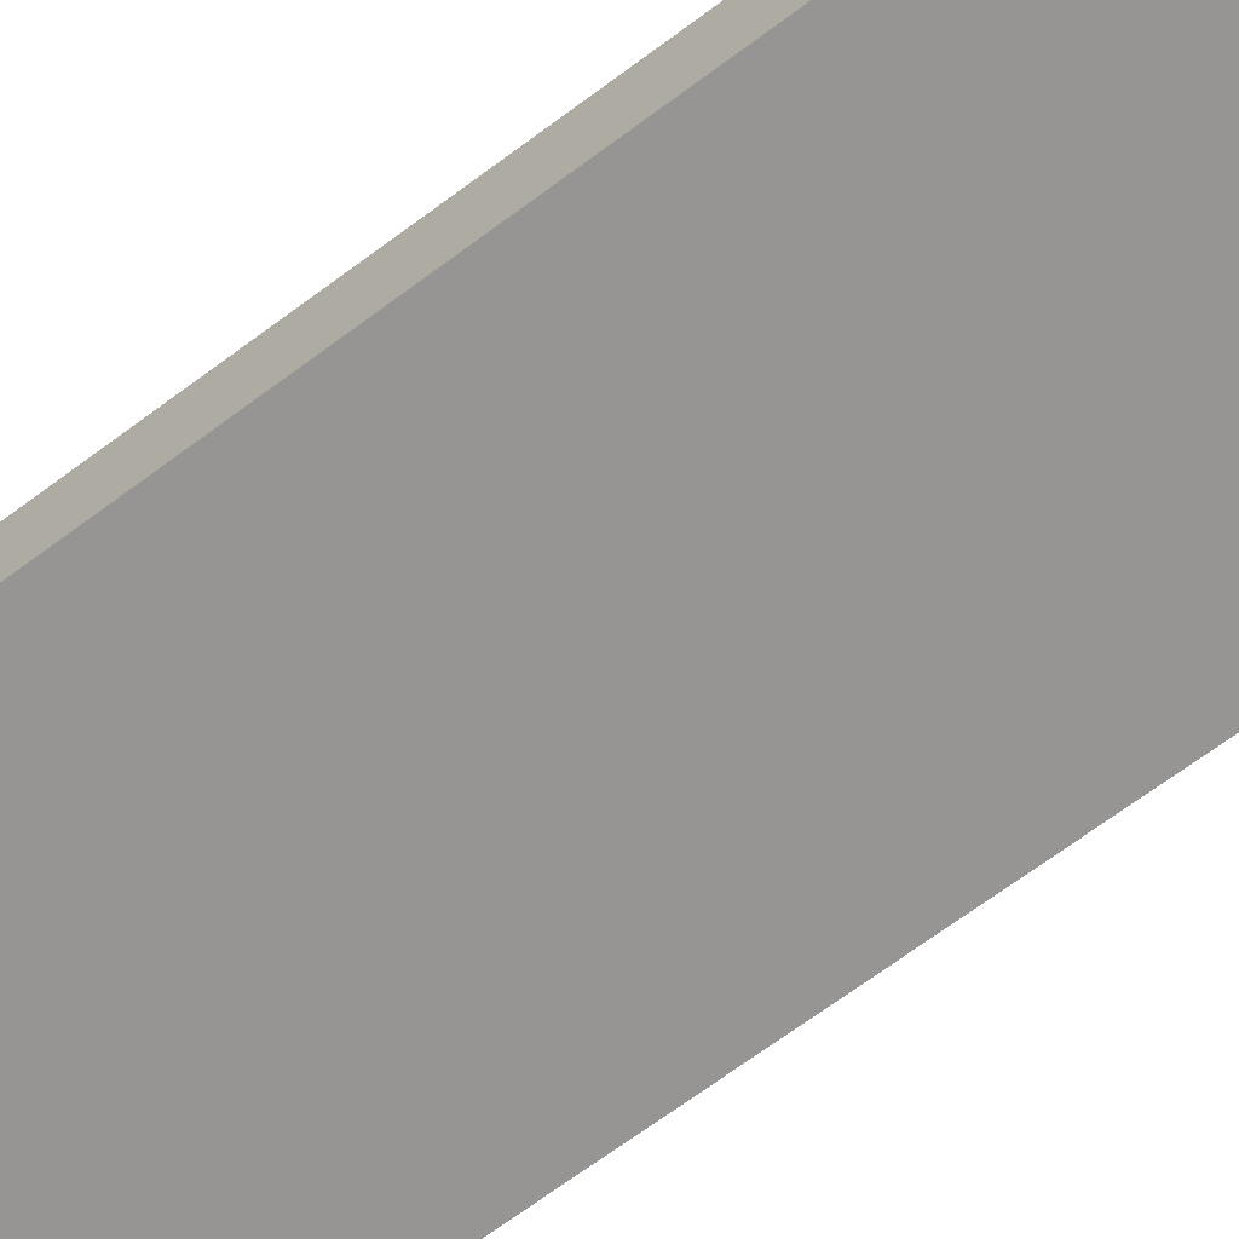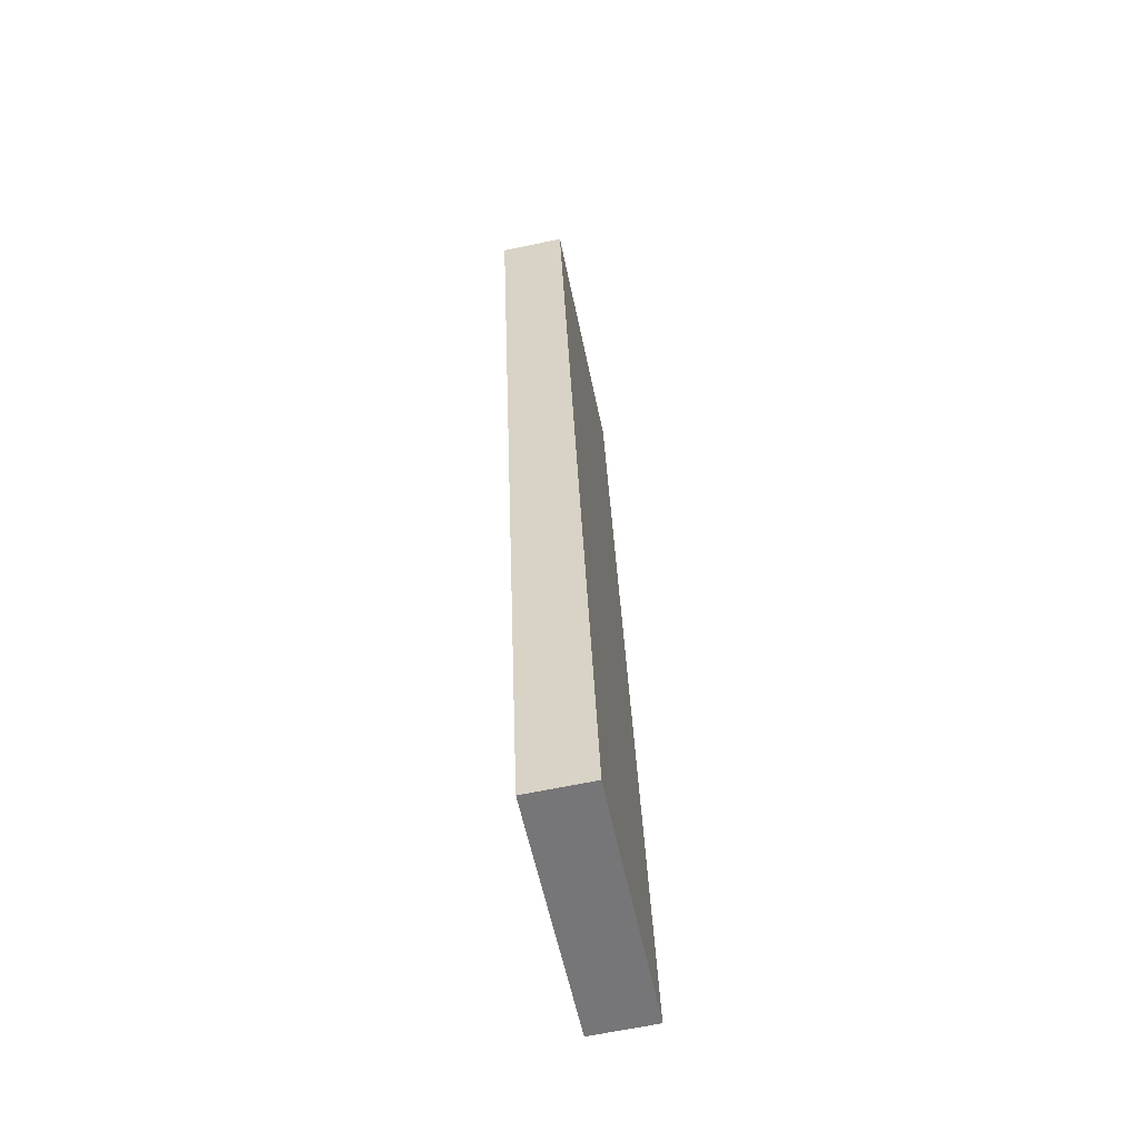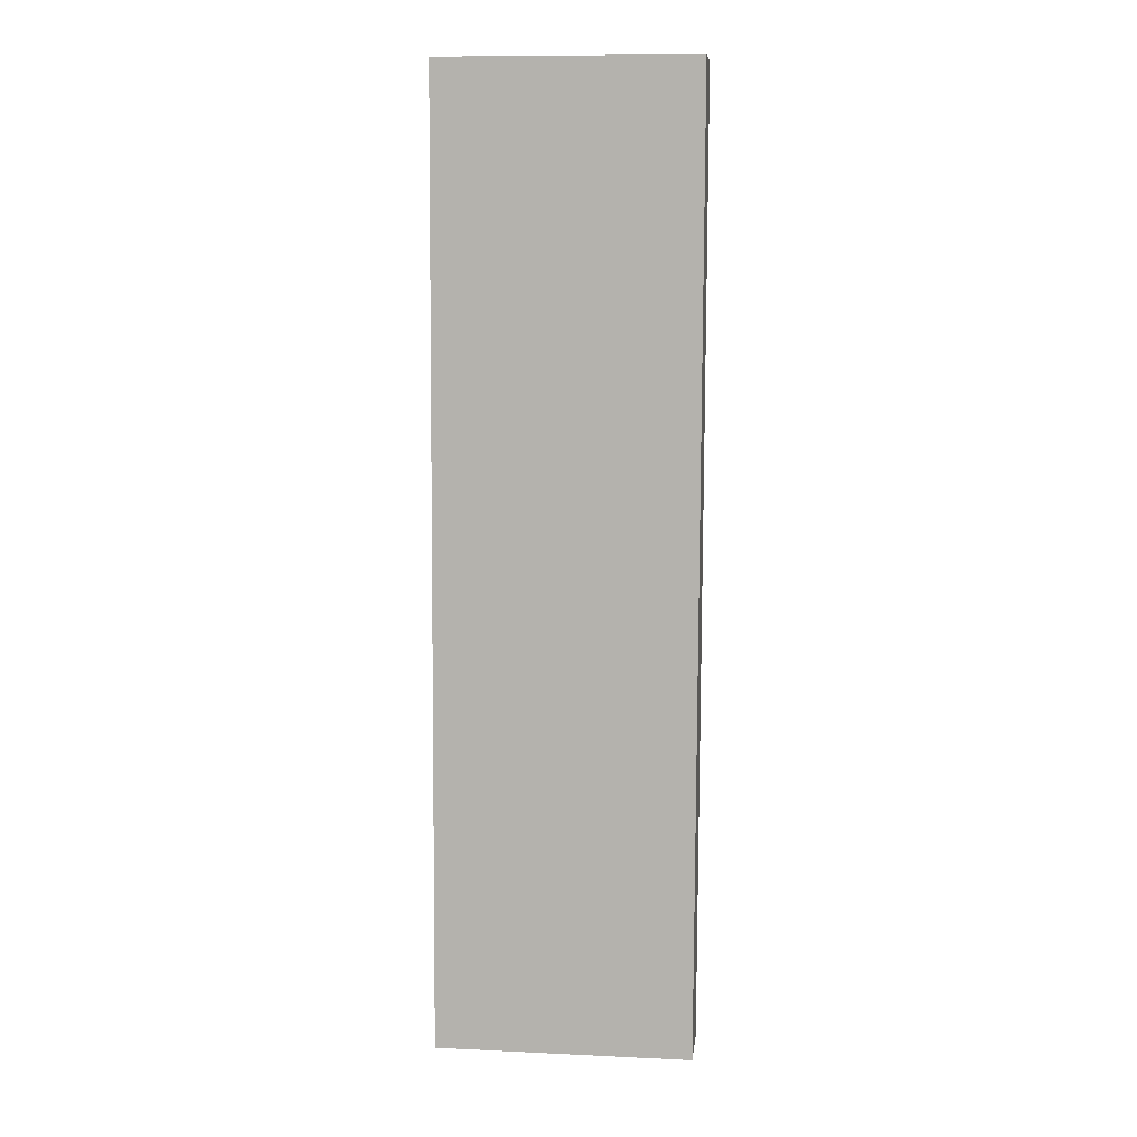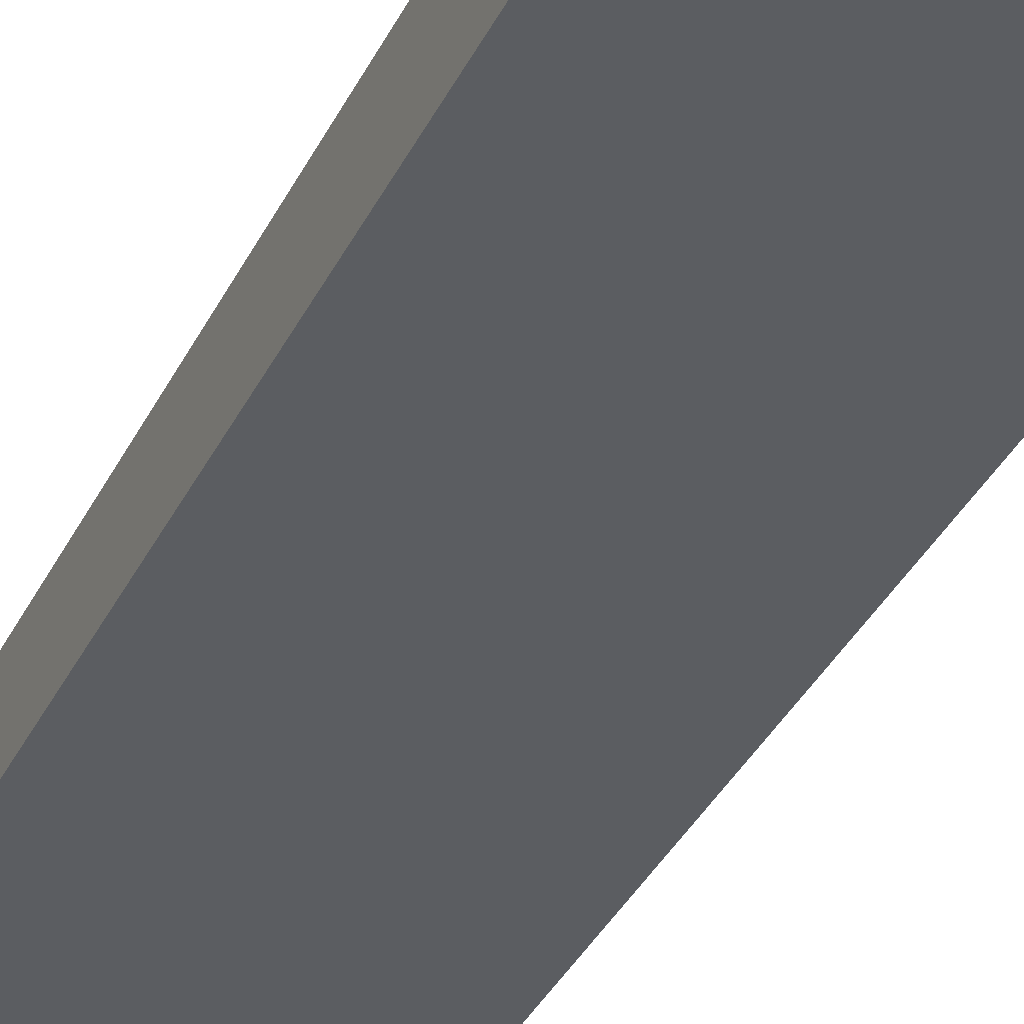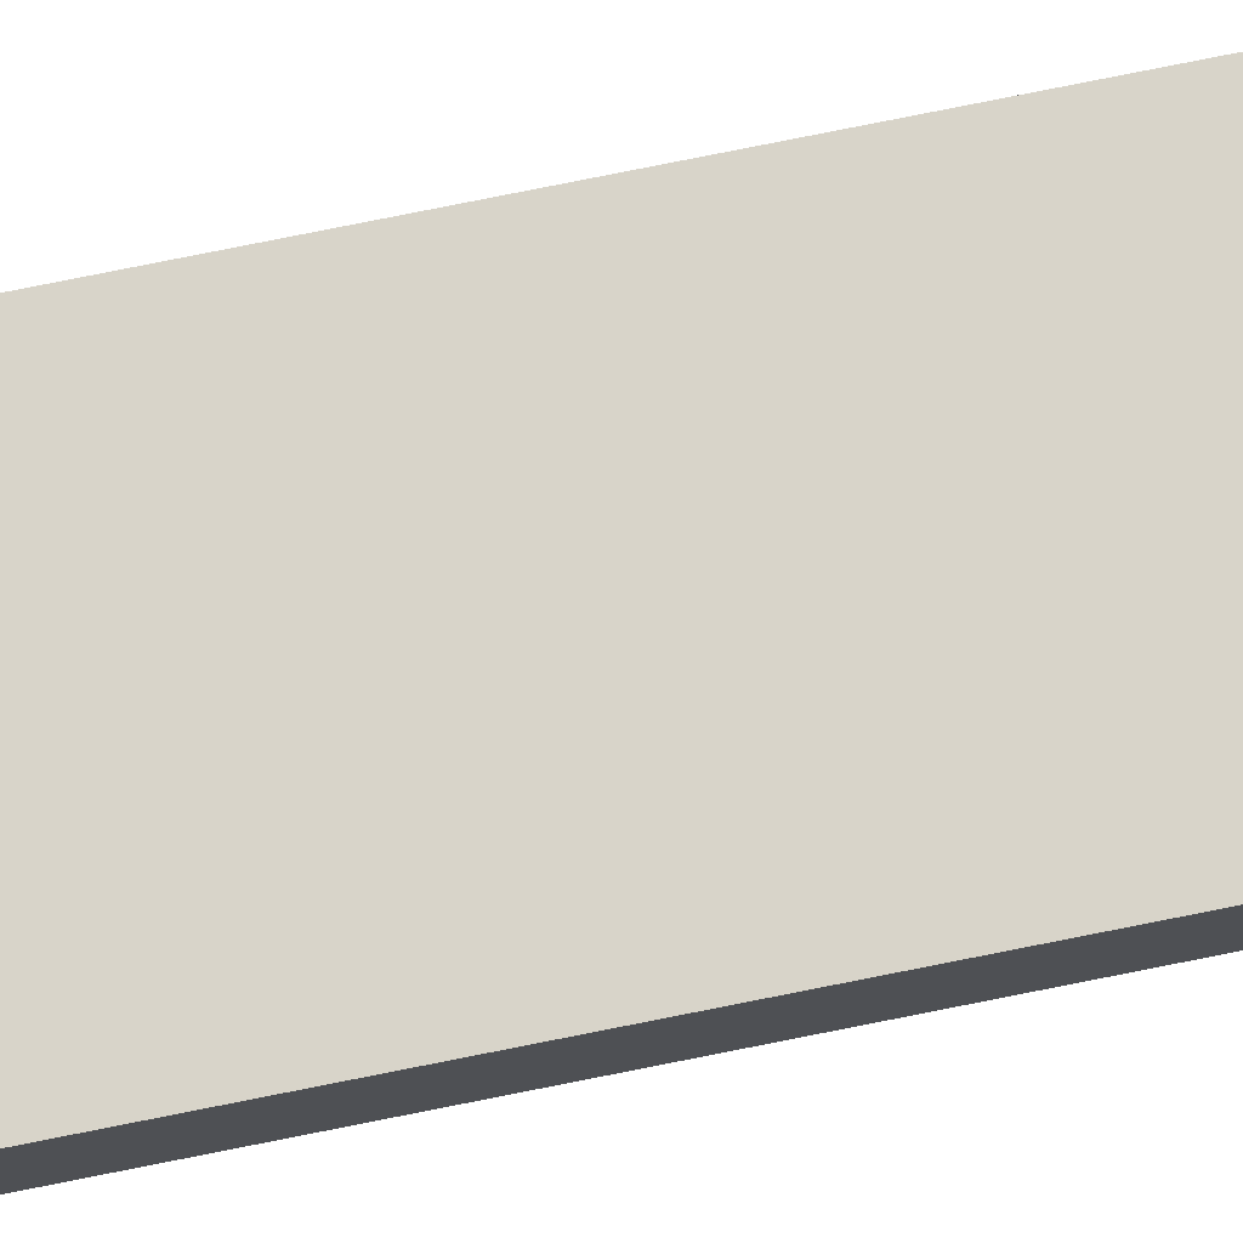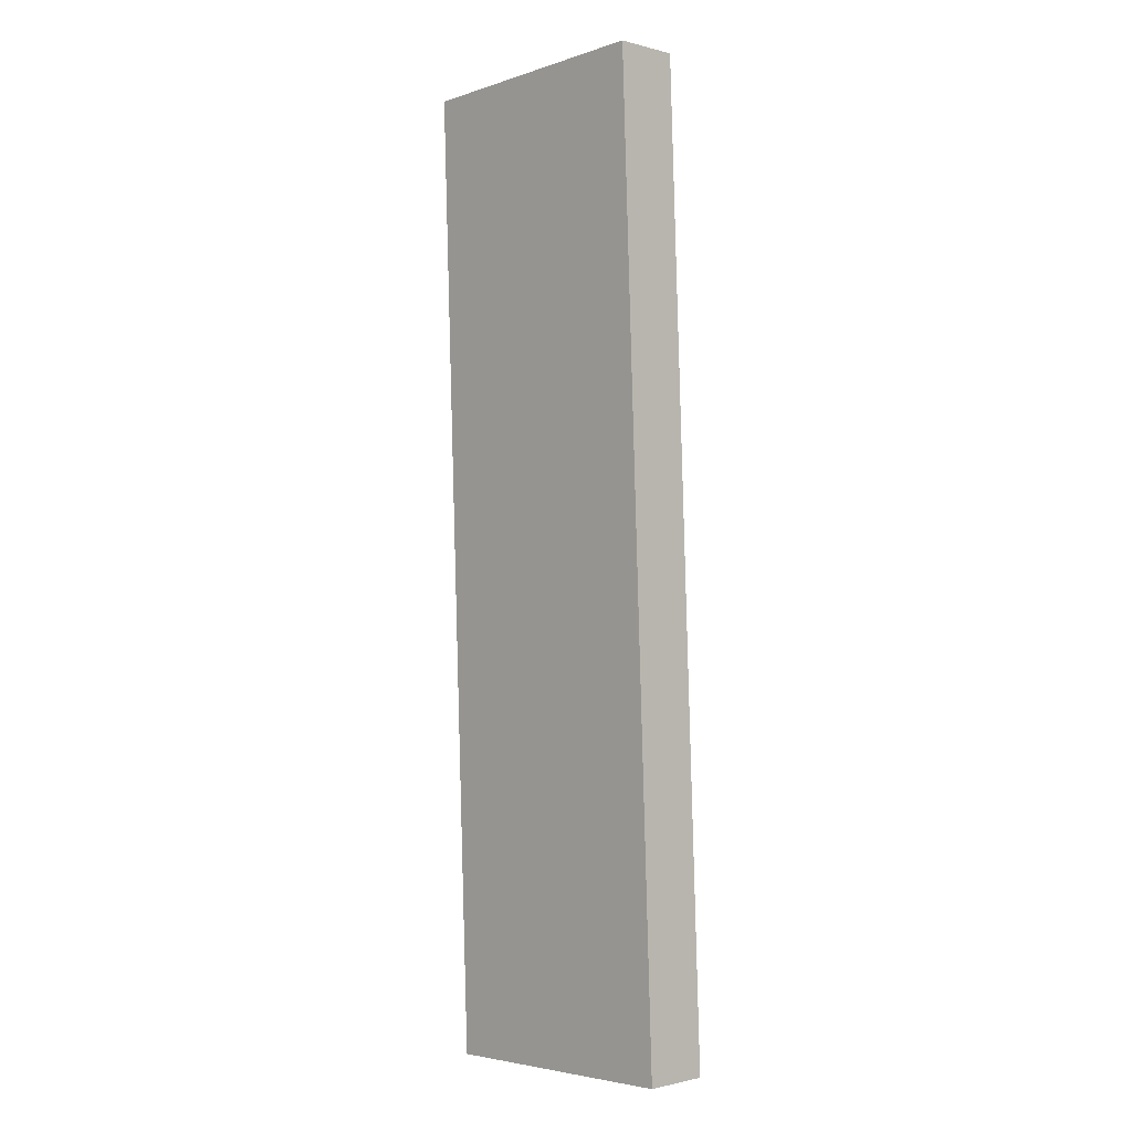
<metadata>
{"format":"obj","ext":"obj","renderer":"f3d","projection":"perspective","resolution":1024,"background":"white","views":[{"elev":-69.0,"azim":-52.7,"up":"+Z"},{"elev":-56.3,"azim":101.5,"up":"+Y"},{"elev":10.7,"azim":-173.4,"up":"+Y"},{"elev":-33.7,"azim":156.5,"up":"+Z"},{"elev":74.1,"azim":79.1,"up":"+Z"},{"elev":-4.2,"azim":46.5,"up":"+Y"}]}
</metadata>
<code>
o mesh2/mesh2-geometry#mesh2-geometry
v -0.008426 0.8705 0.06604
v 0.01992 0.8705 0.06604
v -0.008426 0.7643 0.06216
v -0.008426 0.8703 0.07312
v 0.01992 0.7643 0.06216
v -0.008426 0.764 0.06924
v 0.01992 0.8703 0.07312
v 0.01992 0.764 0.06924
f 1 2 3
f 1 4 2
f 3 2 5
f 1 3 6
f 1 6 4
f 2 4 7
f 2 7 5
f 3 5 8
f 3 8 6
f 6 7 4
f 7 8 5
f 6 8 7
f 3 2 1
f 2 4 1
f 5 2 3
f 6 3 1
f 4 6 1
f 7 4 2
f 5 7 2
f 8 5 3
f 6 8 3
f 4 7 6
f 5 8 7
f 7 8 6

</code>
